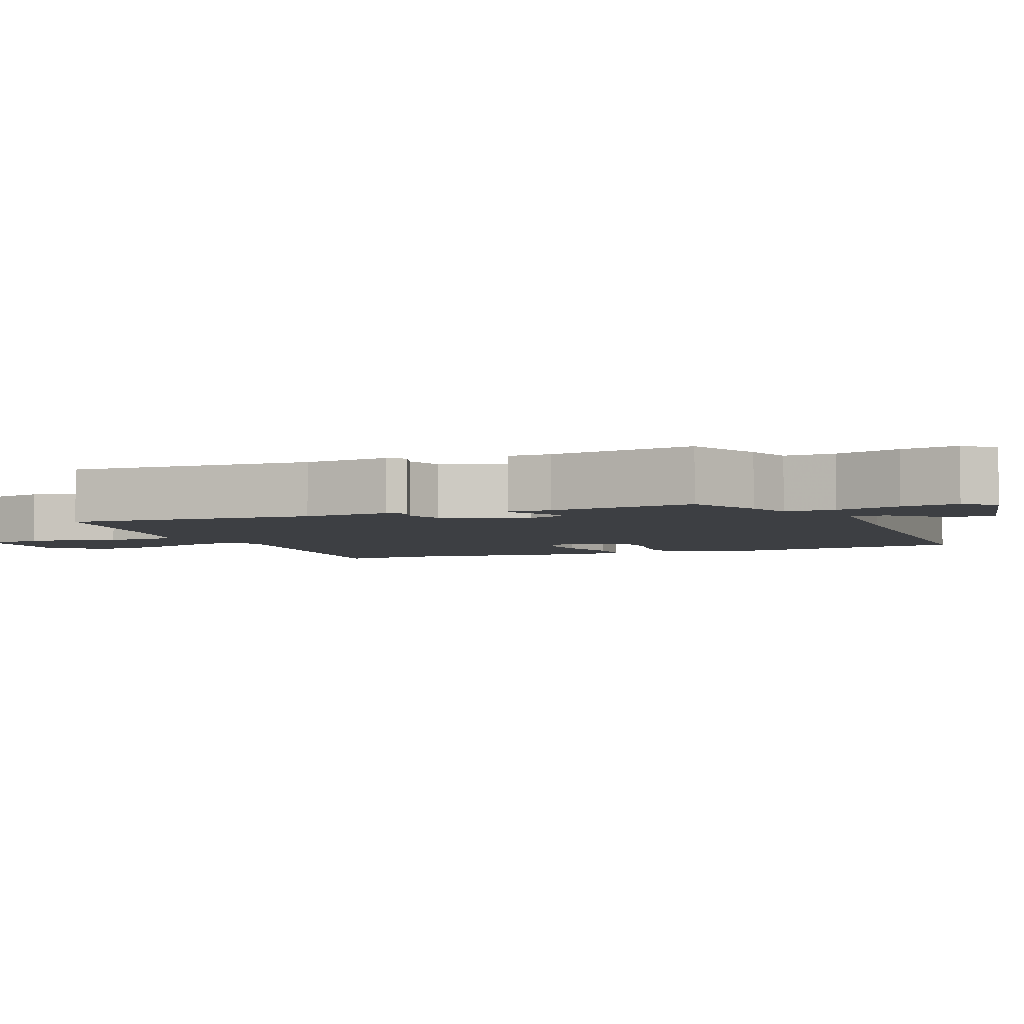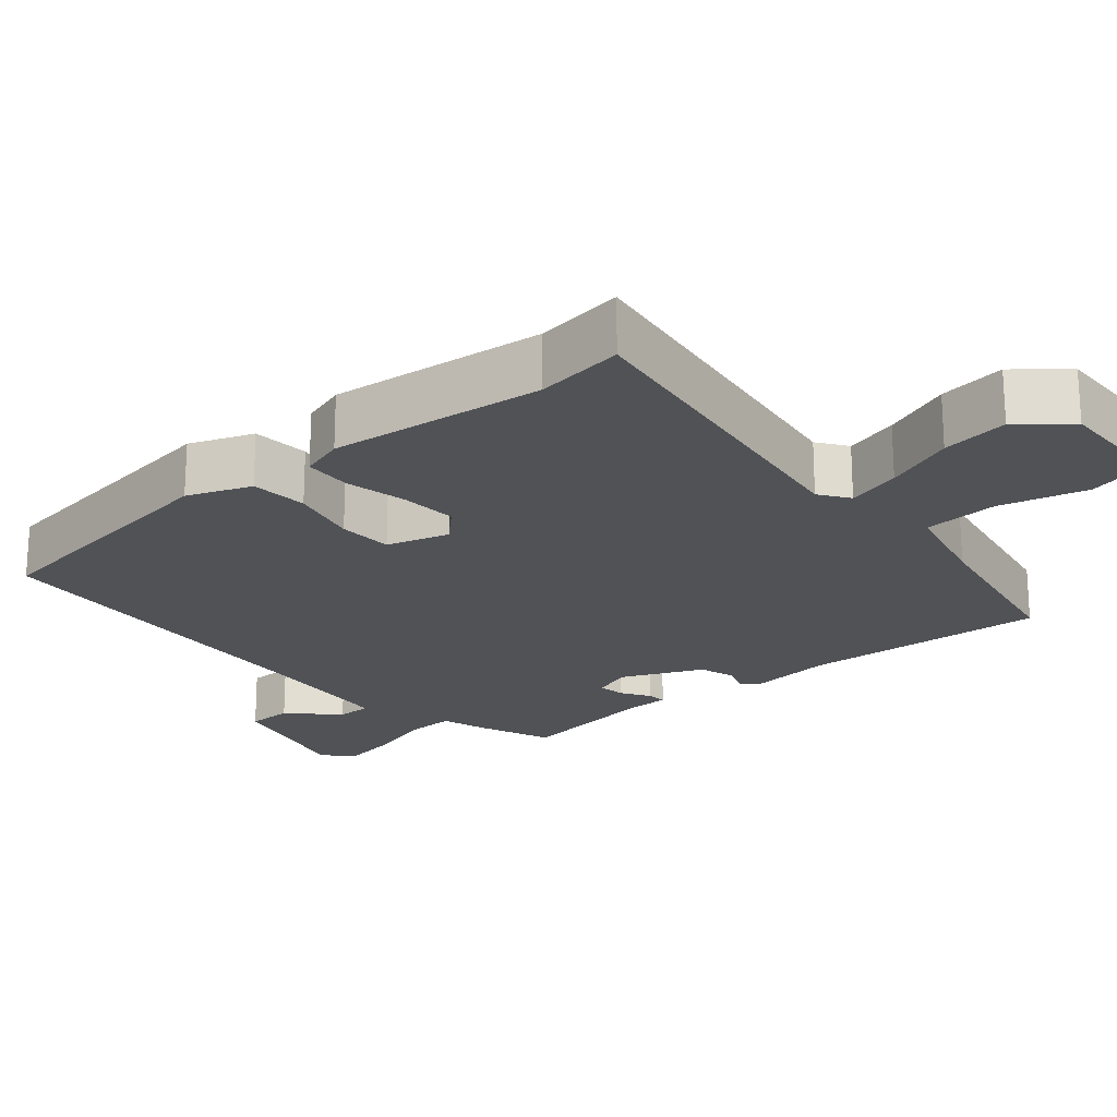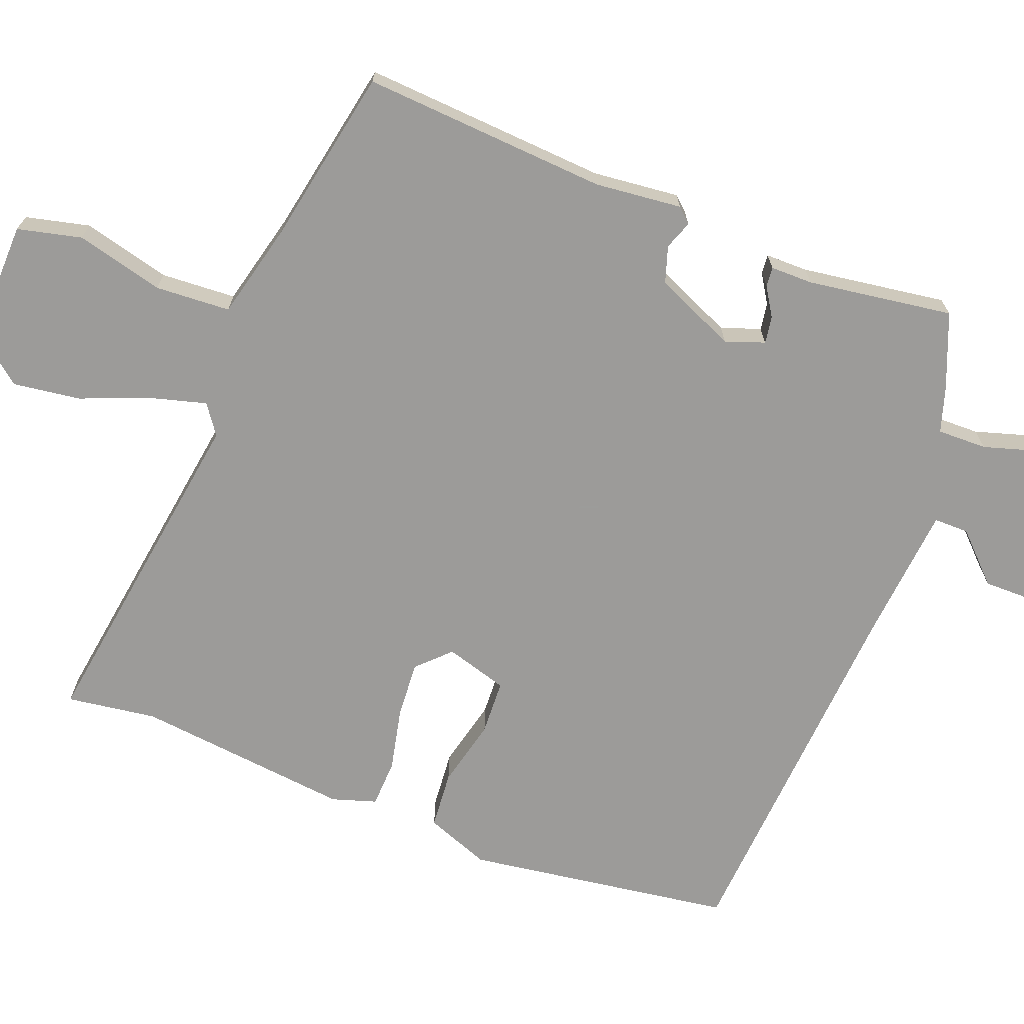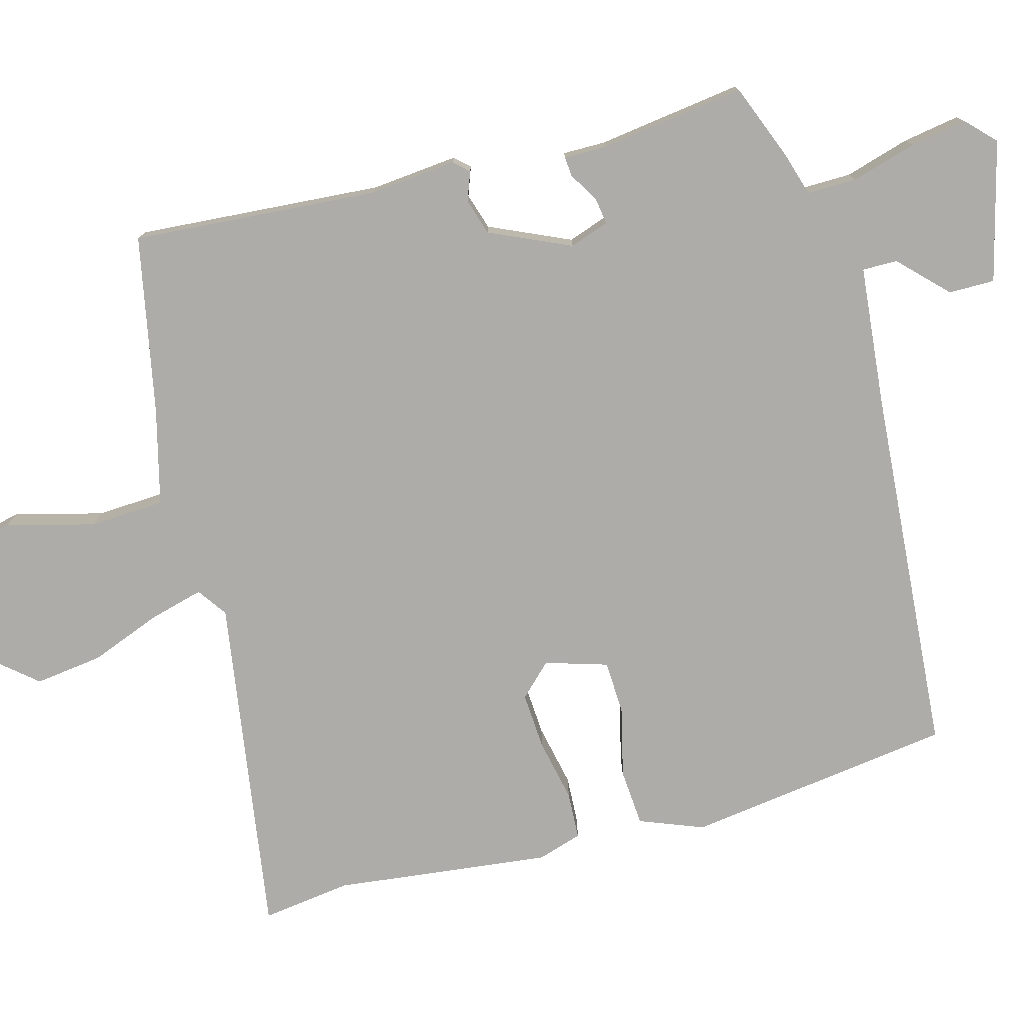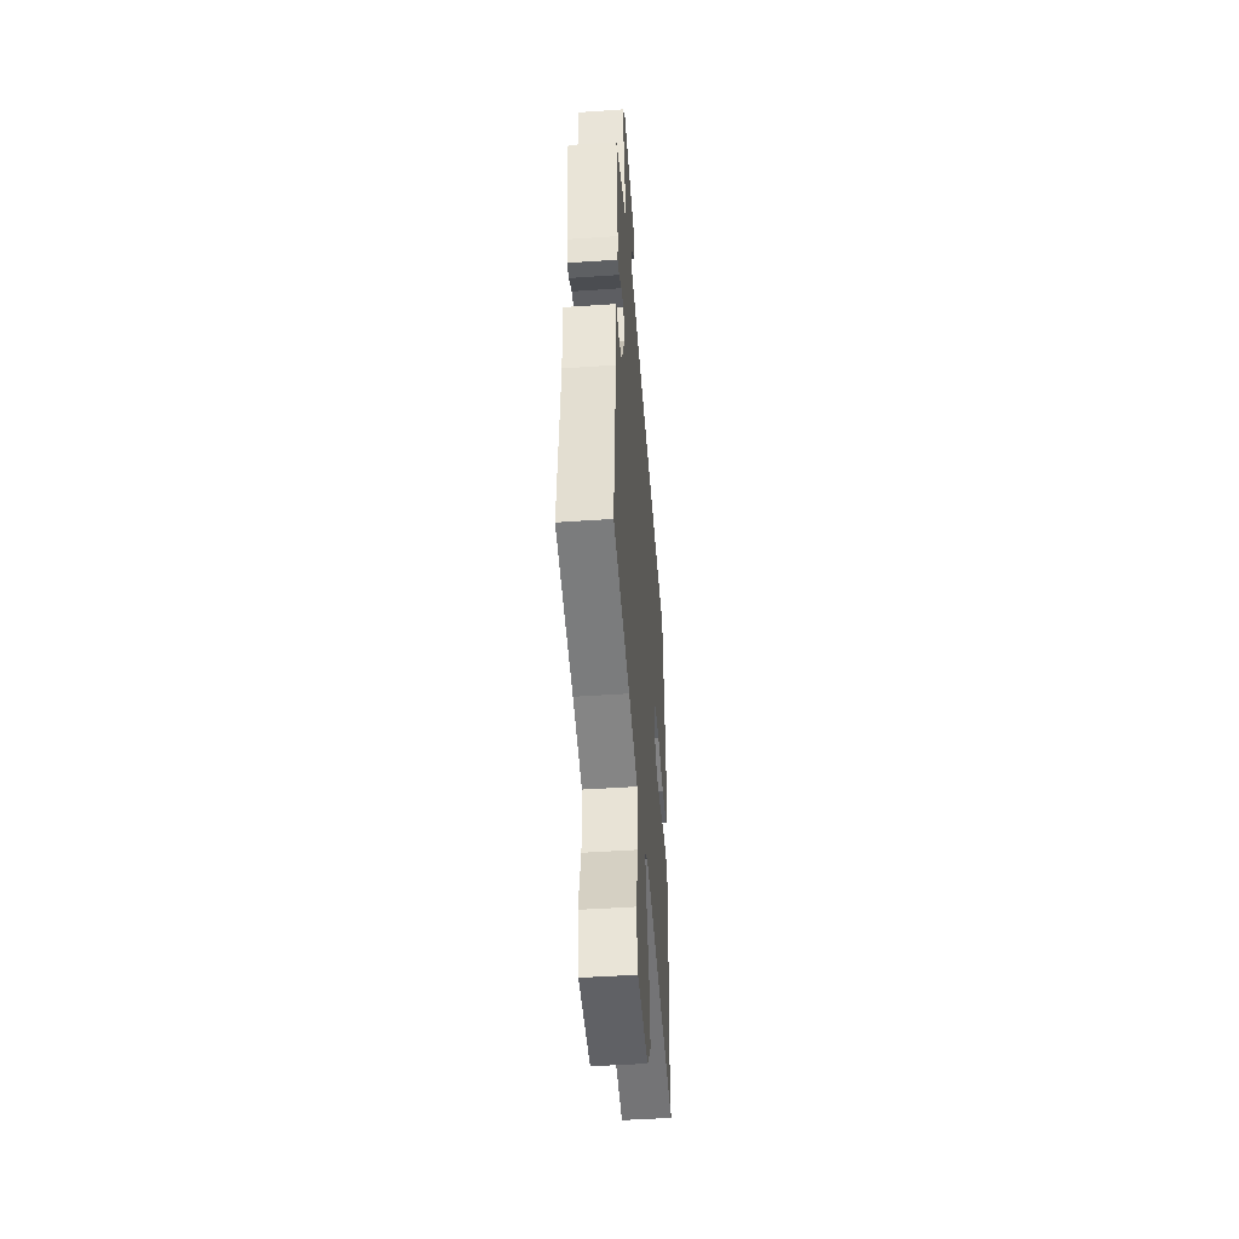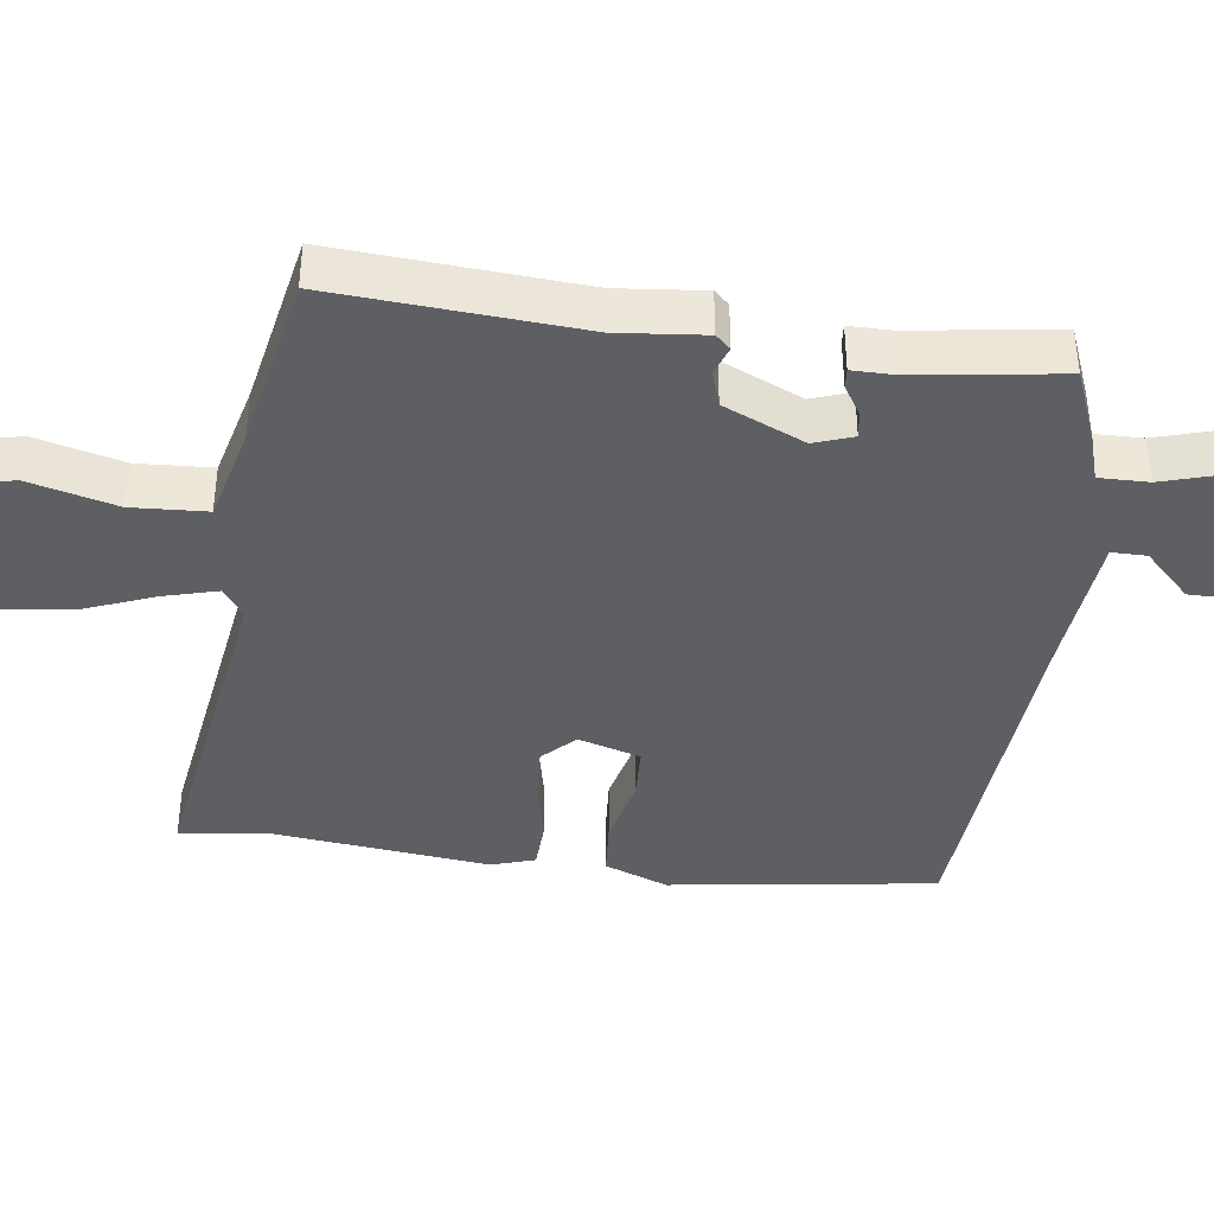
<metadata>
{"format":"obj","ext":"obj","renderer":"f3d","projection":"perspective","resolution":1024,"background":"white","views":[{"elev":-3.9,"azim":-65.4,"up":"+Y"},{"elev":-21.1,"azim":131.5,"up":"+Y"},{"elev":-69.9,"azim":-110.0,"up":"+Y"},{"elev":-76.9,"azim":-74.1,"up":"+Y"},{"elev":-46.9,"azim":-85.5,"up":"+Z"},{"elev":-40.1,"azim":-96.6,"up":"+Y"}]}
</metadata>
<code>
v -0.517 0.07 -0.429
v -0.488 0.07 -0.092
v -0.498 0.07 0.027
v -0.479 0.07 0.047
v -0.44 0.07 0.032
v -0.39 0.07 0.047
v -0.339 0.07 0.157
v -0.357 0.07 0.211
v -0.394 0.07 0.206
v -0.434 0.07 0.182
v -0.461 0.07 0.18
v -0.46 0.07 0.238
v -0.485 0.07 0.438
v -0.382 0.07 0.477
v -0.32 0.07 0.495
v -0.32 0.07 0.563
v -0.345 0.07 0.652
v -0.357 0.07 0.73
v -0.318 0.07 0.767
v -0.128 0.07 0.716
v -0.129 0.07 0.653
v -0.193 0.07 0.591
v -0.194 0.07 0.543
v -0.004 0.07 0.522
v 0.503 0.07 0.477
v 0.549 0.07 0.11
v 0.514 0.07 0.023
v 0.435 0.07 0.018
v 0.342 0.07 0.042
v 0.267 0.07 0.04
v 0.24 0.07 -0.045
v 0.282 0.07 -0.089
v 0.36 0.07 -0.085
v 0.446 0.07 -0.068
v 0.511 0.07 -0.072
v 0.529 0.07 -0.133
v 0.491 0.07 -0.429
v 0.506 0.07 -0.552
v 0.039 0.07 -0.474
v -0.002 0.07 -0.502
v 0.017 0.07 -0.577
v 0.053 0.07 -0.674
v 0.064 0.07 -0.767
v 0.007 0.07 -0.833
v -0.154 0.07 -0.826
v -0.173 0.07 -0.738
v -0.14 0.07 -0.618
v -0.144 0.07 -0.515
v -0.275 0.07 -0.48
v -0.517 0 -0.429
v -0.488 0 -0.092
v -0.498 0 0.027
v -0.479 0 0.047
v -0.44 0 0.032
v -0.39 0 0.047
v -0.339 0 0.157
v -0.357 0 0.211
v -0.394 0 0.206
v -0.434 0 0.182
v -0.461 0 0.18
v -0.46 0 0.238
v -0.485 0 0.438
v -0.382 0 0.477
v -0.32 0 0.495
v -0.32 0 0.563
v -0.345 0 0.652
v -0.357 0 0.73
v -0.318 0 0.767
v -0.128 0 0.716
v -0.129 0 0.653
v -0.193 0 0.591
v -0.194 0 0.543
v -0.004 0 0.522
v 0.503 0 0.477
v 0.549 0 0.11
v 0.514 0 0.023
v 0.435 0 0.018
v 0.342 0 0.042
v 0.267 0 0.04
v 0.24 0 -0.045
v 0.282 0 -0.089
v 0.36 0 -0.085
v 0.446 0 -0.068
v 0.511 0 -0.072
v 0.529 0 -0.133
v 0.491 0 -0.429
v 0.506 0 -0.552
v 0.039 0 -0.474
v -0.002 0 -0.502
v 0.017 0 -0.577
v 0.053 0 -0.674
v 0.064 0 -0.767
v 0.007 0 -0.833
v -0.154 0 -0.826
v -0.173 0 -0.738
v -0.14 0 -0.618
v -0.144 0 -0.515
v -0.275 0 -0.48
f 45 46 47
f 44 45 47
f 43 44 47
f 42 43 47
f 41 42 47
f 40 41 47 48
f 39 40 48 49
f 37 38 39
f 39 49 1
f 37 39 1
f 36 37 1
f 35 36 1
f 34 35 1
f 33 34 1
f 27 28 29
f 26 27 29
f 25 26 29
f 24 25 29
f 23 24 29 30
f 20 21 22
f 19 20 22
f 18 19 22
f 17 18 22
f 16 17 22
f 15 16 22 23
f 12 13 14 15
f 12 15 23
f 11 12 23
f 10 11 23
f 9 10 23
f 8 9 23
f 23 30 31
f 8 23 31
f 7 8 31
f 2 3 4 5
f 2 5 6
f 1 2 6
f 32 33 1
f 7 31 32
f 6 7 32
f 1 6 32
f 96 95 94
f 96 94 93
f 96 93 92
f 96 92 91
f 96 91 90
f 97 96 90 89
f 98 97 89 88
f 88 87 86
f 50 98 88
f 50 88 86
f 50 86 85
f 50 85 84
f 50 84 83
f 50 83 82
f 78 77 76
f 78 76 75
f 78 75 74
f 78 74 73
f 79 78 73 72
f 71 70 69
f 71 69 68
f 71 68 67
f 71 67 66
f 71 66 65
f 72 71 65 64
f 64 63 62 61
f 72 64 61
f 72 61 60
f 72 60 59
f 72 59 58
f 72 58 57
f 80 79 72
f 80 72 57
f 80 57 56
f 54 53 52 51
f 55 54 51
f 55 51 50
f 50 82 81
f 81 80 56
f 81 56 55
f 81 55 50
f 1 50 51 2
f 2 51 52 3
f 3 52 53 4
f 4 53 54 5
f 5 54 55 6
f 6 55 56 7
f 7 56 57 8
f 8 57 58 9
f 9 58 59 10
f 10 59 60 11
f 11 60 61 12
f 12 61 62 13
f 13 62 63 14
f 14 63 64 15
f 15 64 65 16
f 16 65 66 17
f 17 66 67 18
f 18 67 68 19
f 19 68 69 20
f 20 69 70 21
f 21 70 71 22
f 22 71 72 23
f 23 72 73 24
f 24 73 74 25
f 25 74 75 26
f 26 75 76 27
f 27 76 77 28
f 28 77 78 29
f 29 78 79 30
f 30 79 80 31
f 31 80 81 32
f 32 81 82 33
f 33 82 83 34
f 34 83 84 35
f 35 84 85 36
f 36 85 86 37
f 37 86 87 38
f 38 87 88 39
f 39 88 89 40
f 40 89 90 41
f 41 90 91 42
f 42 91 92 43
f 43 92 93 44
f 44 93 94 45
f 45 94 95 46
f 46 95 96 47
f 47 96 97 48
f 48 97 98 49
f 49 98 50 1

</code>
